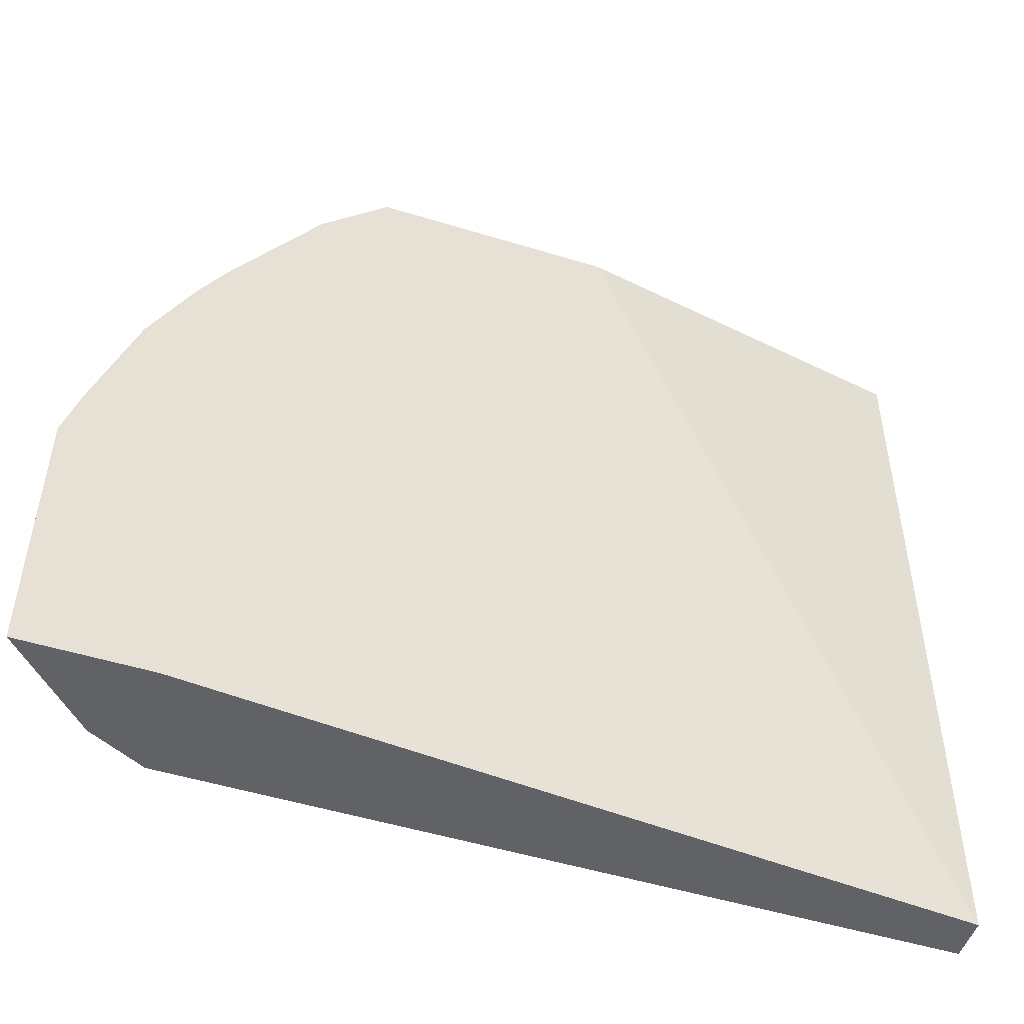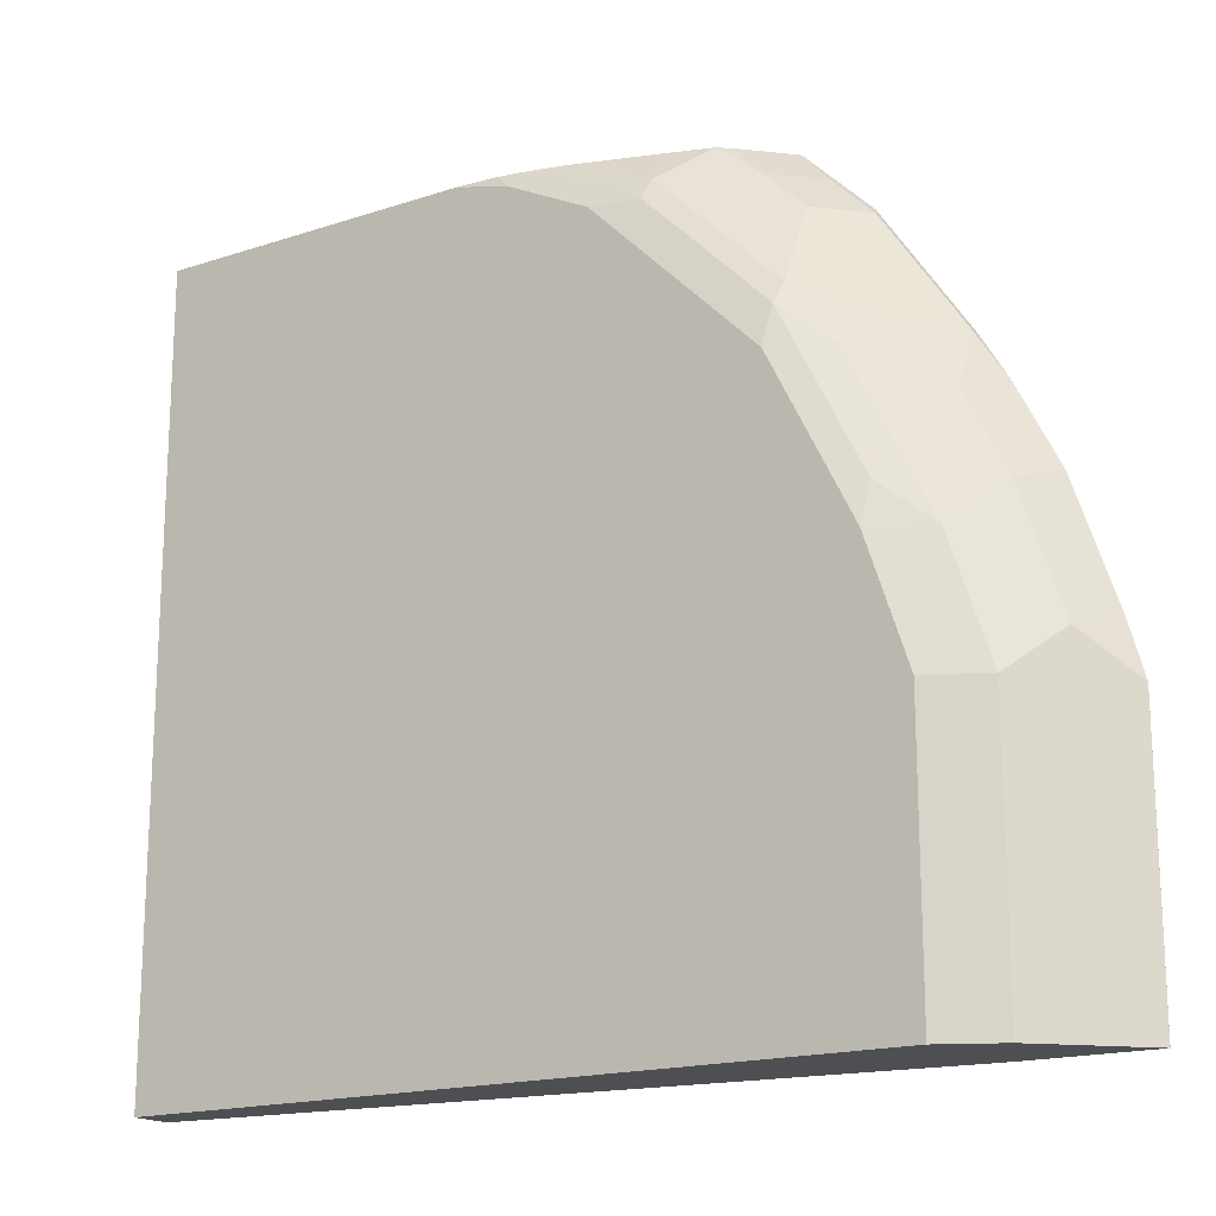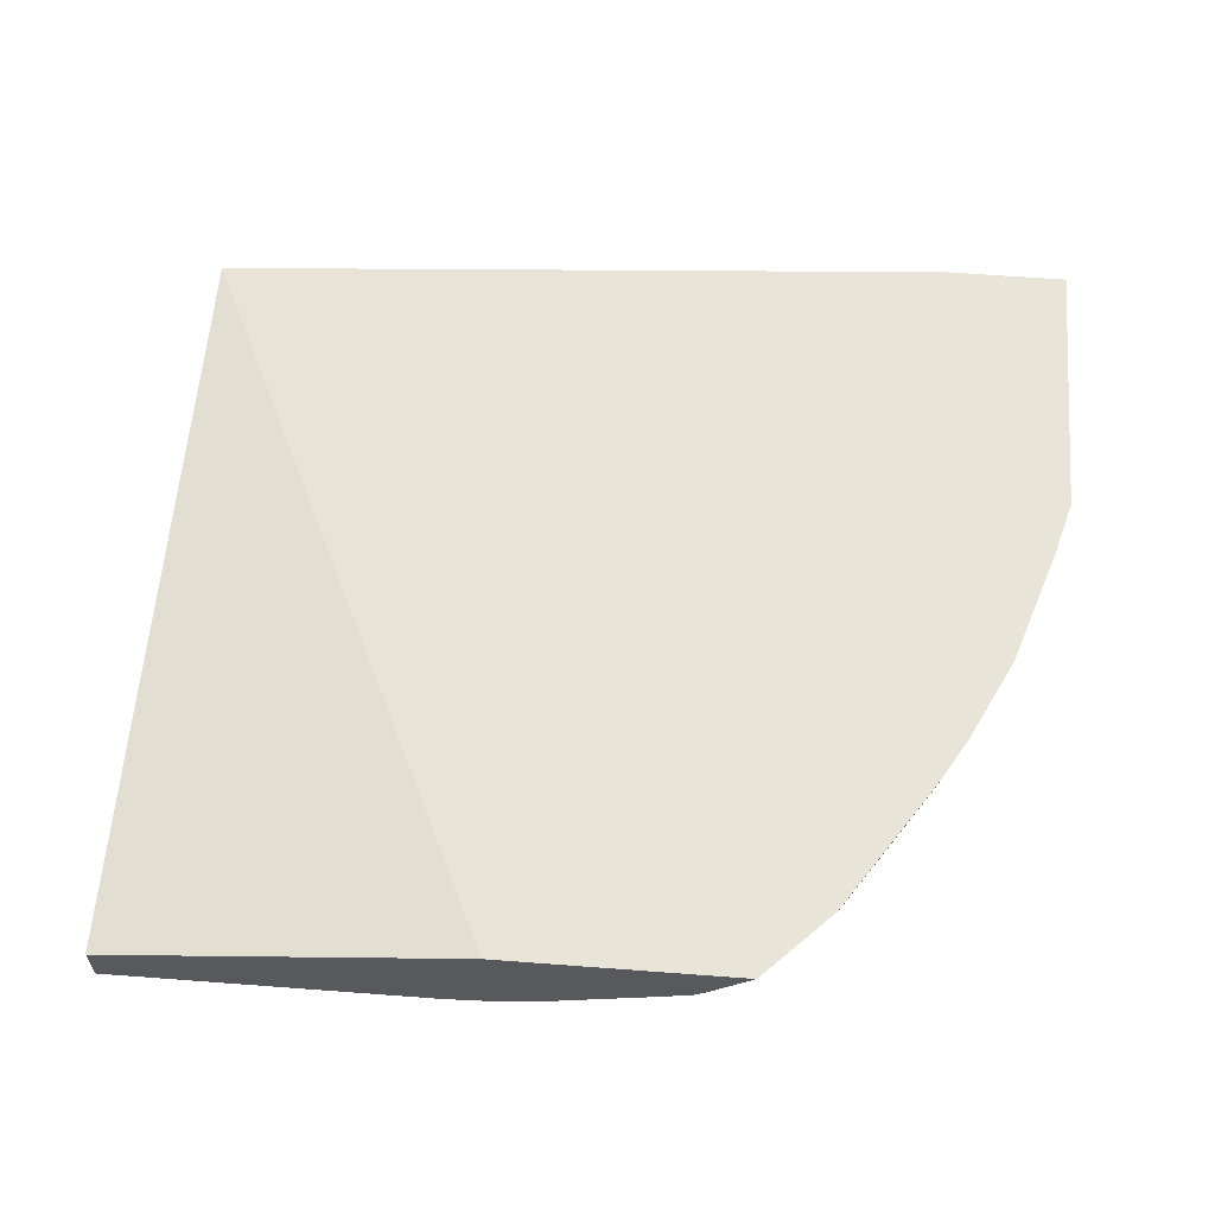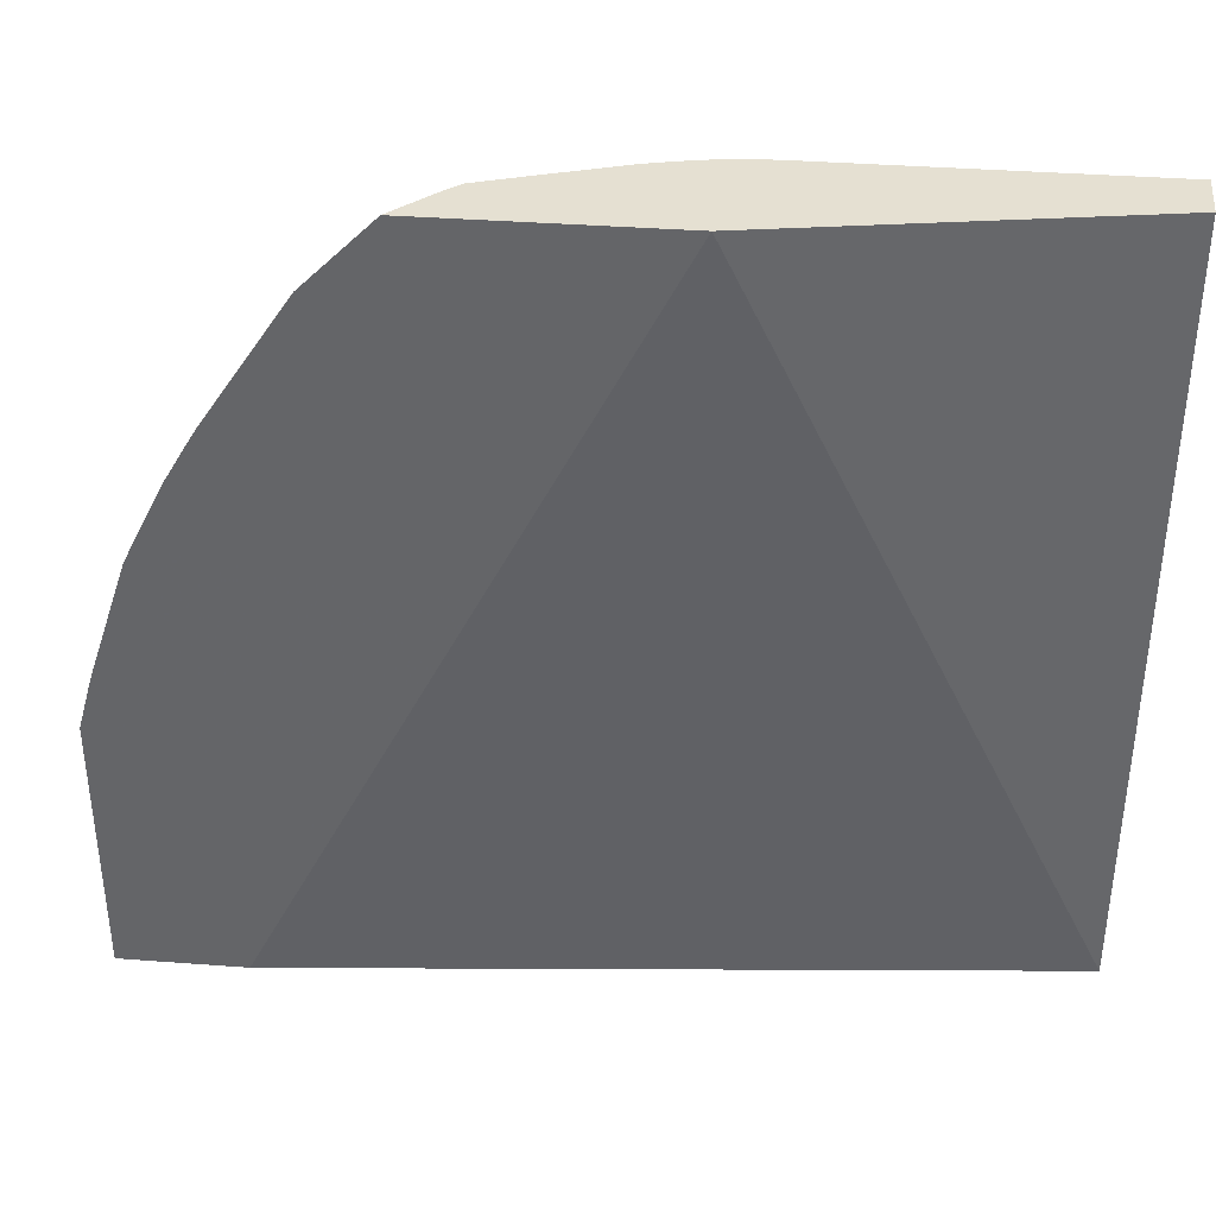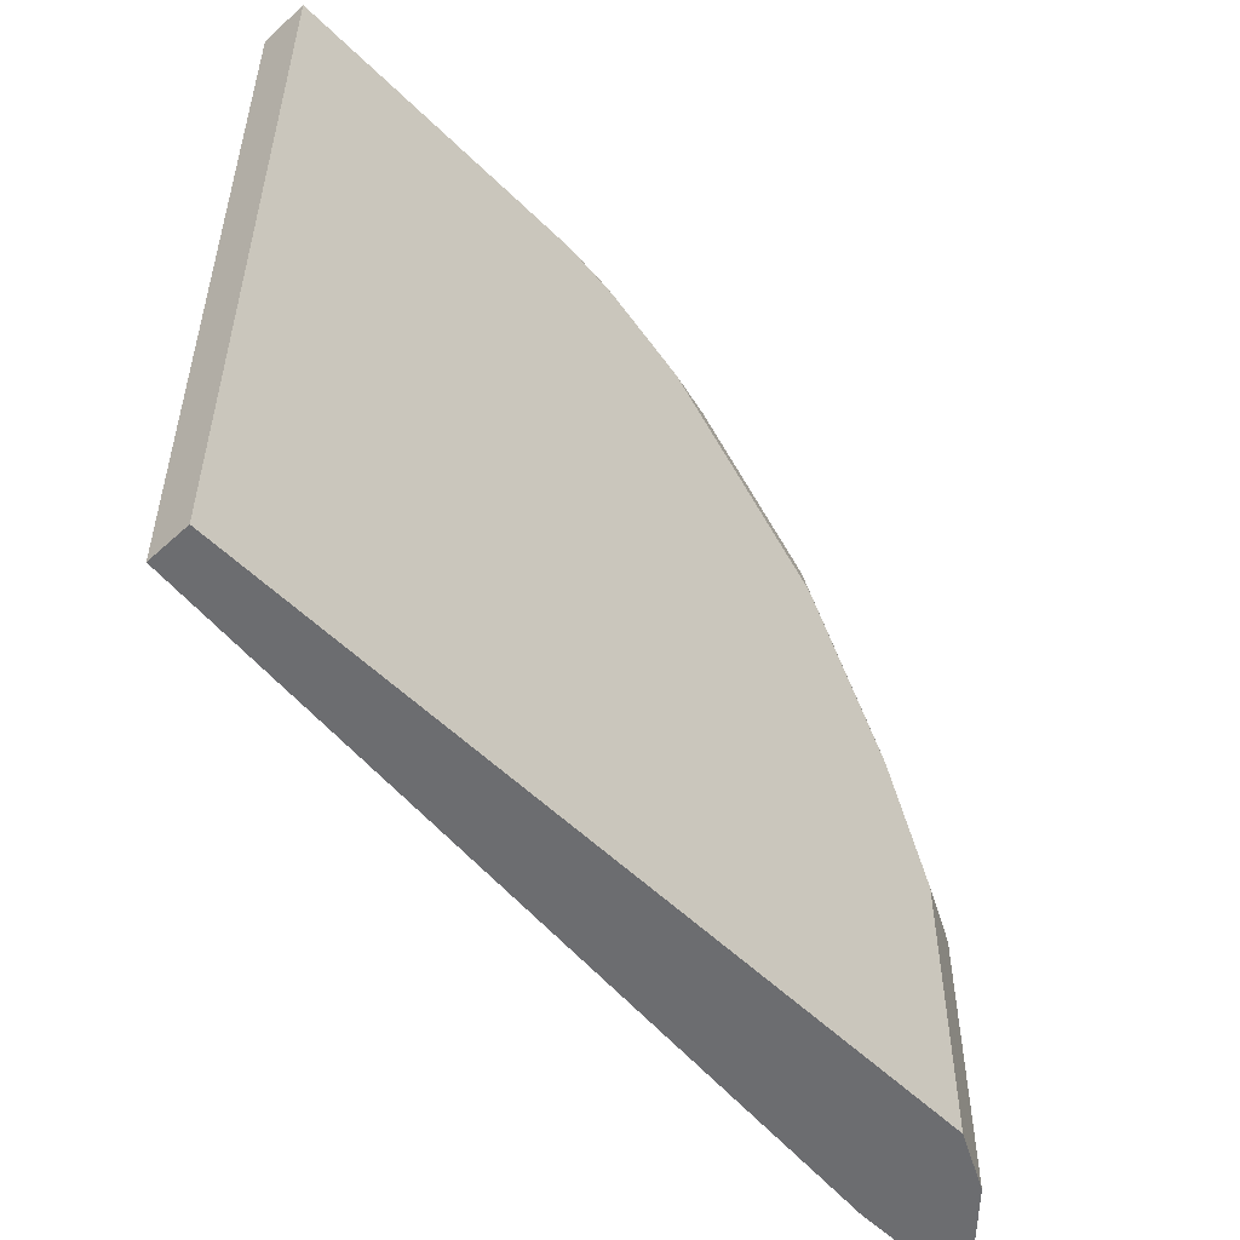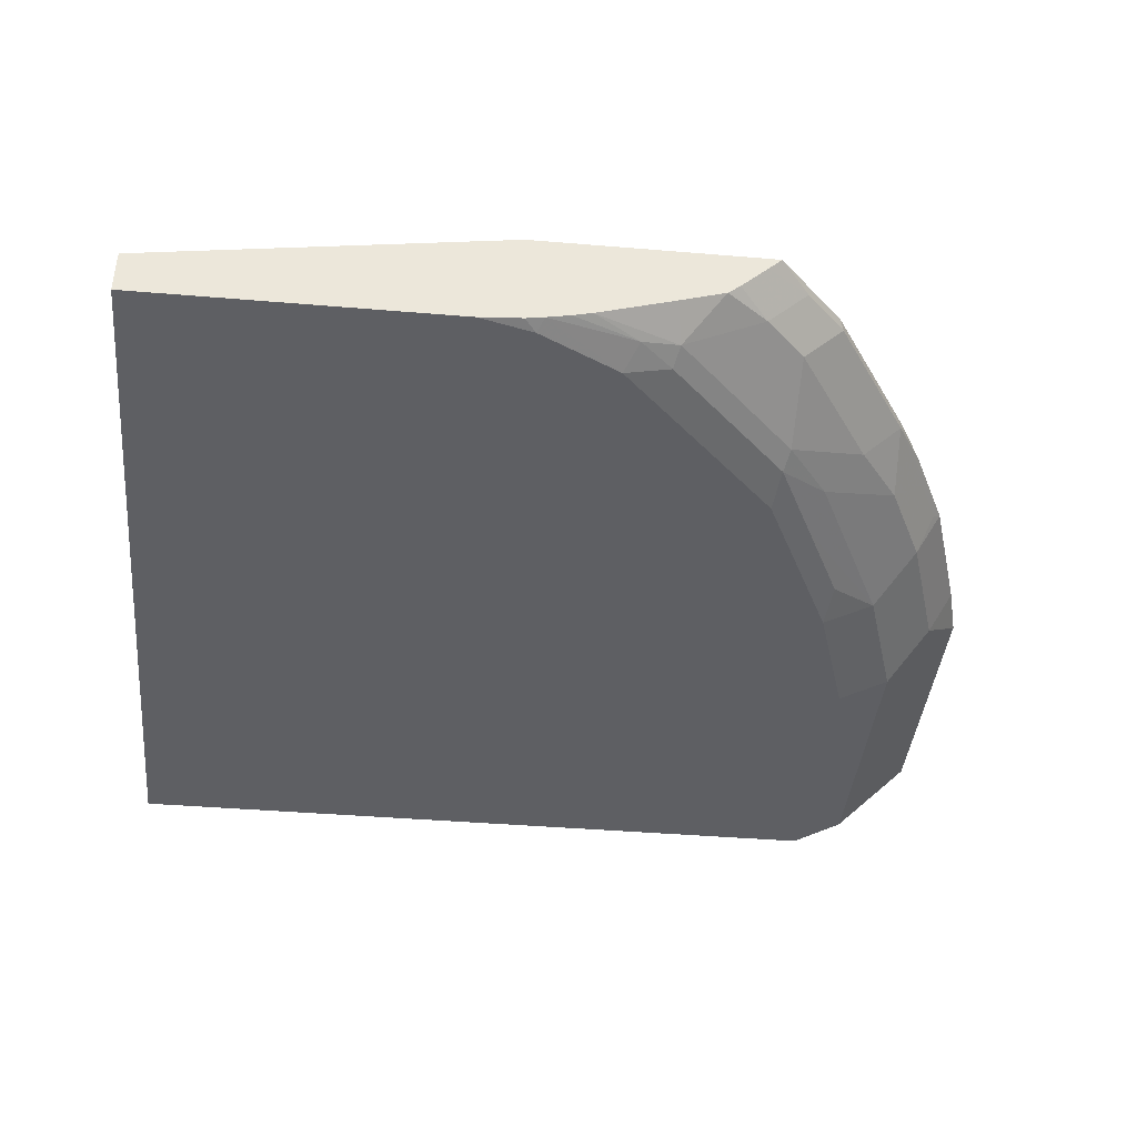
<metadata>
{"format":"obj","ext":"obj","renderer":"f3d","projection":"perspective","resolution":1024,"background":"white","views":[{"elev":-50.5,"azim":161.4,"up":"+Z"},{"elev":-17.5,"azim":33.1,"up":"+Z"},{"elev":60.7,"azim":4.4,"up":"+Y"},{"elev":37.7,"azim":-174.5,"up":"+Z"},{"elev":-54.0,"azim":-46.1,"up":"+Z"},{"elev":-41.3,"azim":-5.8,"up":"+Y"}]}
</metadata>
<code>
v 0.3954 -0.8032 0.1007
v 0.3954 -0.8032 0.2226
v 0.3954 -0.8033 0.1007
v 0.3398 -0.8032 0.1007
v 0.3886 -0.8032 0.2471
v 0.3769 -0.8218 0.241
v 0.3954 -0.8033 0.2225
v 0.3584 -0.8403 0.1007
v -0.001477 -0.8341 0.1007
v 0.161 -0.8032 0.4509
v 0.37 -0.8032 0.3027
v 0.3584 -0.8218 0.2966
v 0.3584 -0.8403 0.2225
v 0.3336 -0.8527 0.1007
v -0.001477 -0.8527 0.1007
v -0.001477 -0.8311 0.4509
v 0.2644 -0.8032 0.4509
v 0.3661 -0.8063 0.3058
v 0.3515 -0.8032 0.3398
v 0.3383 -0.8063 0.3615
v 0.3568 -0.8063 0.3244
v 0.3398 -0.8218 0.3336
v 0.3398 -0.8403 0.278
v 0.3336 -0.8527 0.2225
v -0.001477 -0.8527 0.4509
v 0.2625 -0.8095 0.4509
v 0.2689 -0.8032 0.4509
v 0.3406 -0.8032 0.3583
v 0.3367 -0.8032 0.3646
v 0.3012 -0.8063 0.4171
v 0.3197 -0.8249 0.3615
v 0.3028 -0.8403 0.3522
v 0.2989 -0.848 0.3336
v 0.3174 -0.848 0.2966
v 0.3151 -0.8527 0.278
v 0.1423 -0.8527 0.4509
v 0.2641 -0.8249 0.4356
v 0.2827 -0.8063 0.4356
v 0.2504 -0.8217 0.4509
v 0.2874 -0.8032 0.4325
v 0.2996 -0.8032 0.4202
v 0.2827 -0.8249 0.4171
v 0.2827 -0.8434 0.38
v 0.2803 -0.848 0.3707
v 0.278 -0.8527 0.3522
v 0.1669 -0.8527 0.4449
v 0.1615 -0.8512 0.4509
v 0.2448 -0.8265 0.4509
v 0.2271 -0.8434 0.4356
v 0.2456 -0.8434 0.4171
v 0.2618 -0.848 0.3893
v 0.241 -0.8527 0.3893
v 0.1699 -0.8496 0.4509
v 0.2039 -0.8527 0.4263
v 0.2243 -0.8335 0.4509
v 0.1892 -0.845 0.4509
v 0.2101 -0.8465 0.4387
v 0.2247 -0.848 0.4263
v 0.1805 -0.8473 0.4509
f 31 42 43
f 23 34 35
f 26 37 38
f 26 38 27
f 26 39 37
f 30 37 42
f 27 30 40
f 30 41 40
f 30 38 37
f 23 33 34
f 27 38 30
f 23 44 33
f 14 25 15
f 22 32 23
f 22 31 32
f 20 31 22
f 20 42 31
f 20 30 42
f 20 41 30
f 20 29 41
f 20 28 29
f 19 28 20
f 17 26 27
f 14 36 25
f 31 43 32
f 23 32 44
f 32 43 44
f 54 58 57
f 33 44 45
f 14 54 46
f 56 59 57
f 53 57 59
f 53 54 57
f 51 54 52
f 51 58 54
f 50 58 51
f 49 58 50
f 49 57 58
f 49 56 57
f 49 55 56
f 48 55 49
f 46 54 53
f 46 53 47
f 44 52 45
f 44 51 52
f 43 51 44
f 43 50 51
f 42 50 43
f 37 50 42
f 37 49 50
f 37 48 49
f 37 39 48
f 36 46 47
f 33 45 35
f 33 35 34
f 14 52 54
f 14 46 36
f 14 35 45
f 5 12 6
f 5 11 12
f 4 9 10
f 3 13 8
f 3 6 13
f 3 7 6
f 2 6 7
f 2 5 6
f 1 5 2
f 1 11 5
f 1 19 11
f 1 28 19
f 6 12 23
f 1 29 28
f 1 40 41
f 1 27 40
f 1 17 27
f 1 10 17
f 1 4 10
f 1 9 4
f 1 15 9
f 1 14 15
f 1 8 14
f 1 3 8
f 1 7 3
f 14 45 52
f 1 41 29
f 6 23 13
f 1 2 7
f 8 24 14
f 8 13 24
f 14 24 35
f 13 35 24
f 13 23 35
f 12 18 21
f 12 22 23
f 12 20 22
f 12 21 20
f 11 20 21
f 11 19 20
f 11 18 12
f 10 26 17
f 11 21 18
f 10 48 39
f 9 25 16
f 10 39 26
f 9 16 10
f 10 16 25
f 10 36 47
f 10 25 36
f 10 53 59
f 9 15 25
f 10 59 56
f 10 56 55
f 10 55 48
f 10 47 53

</code>
